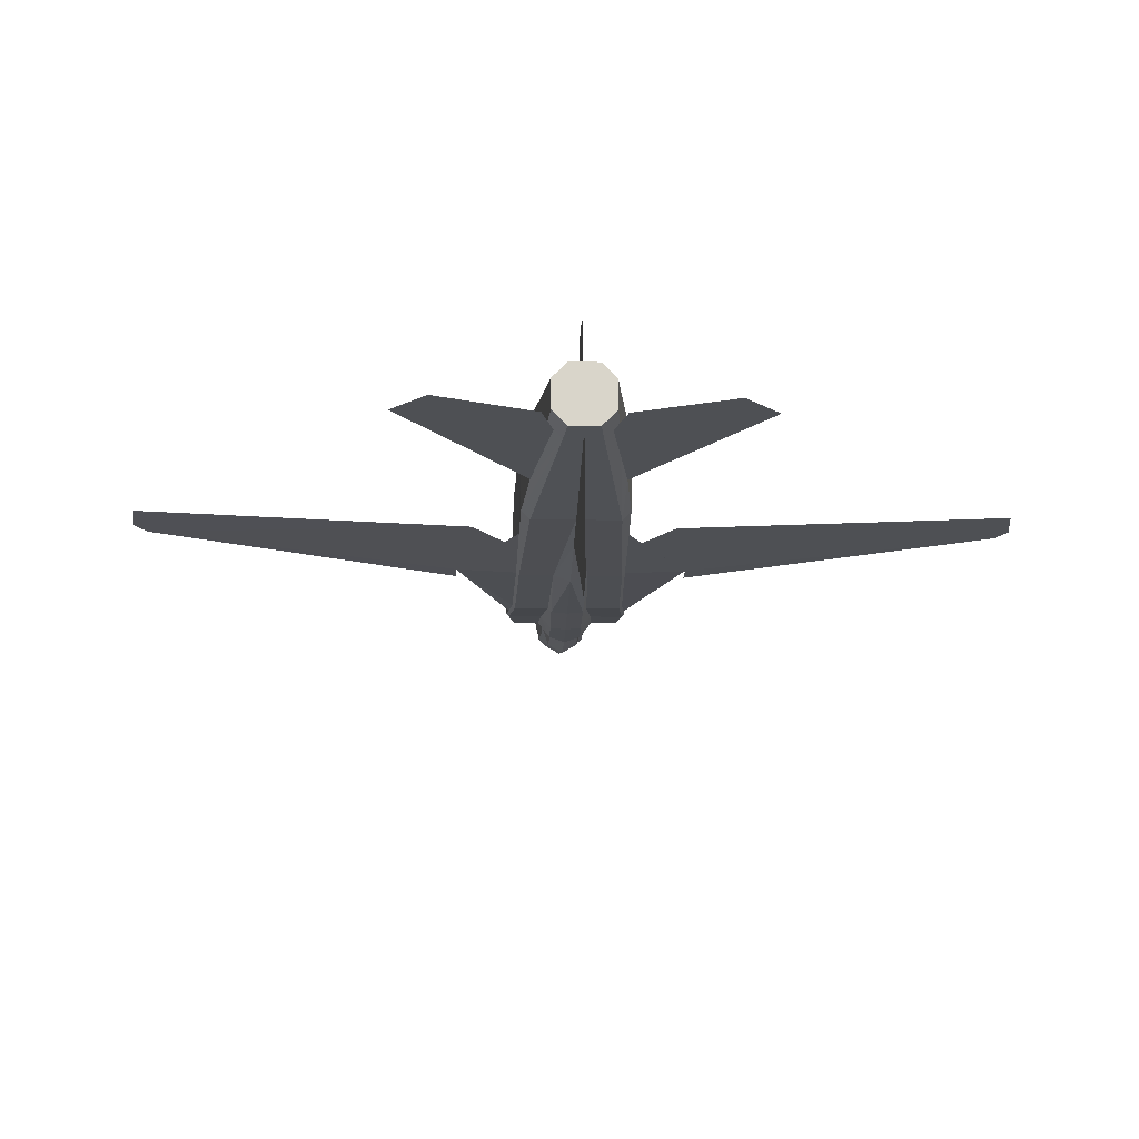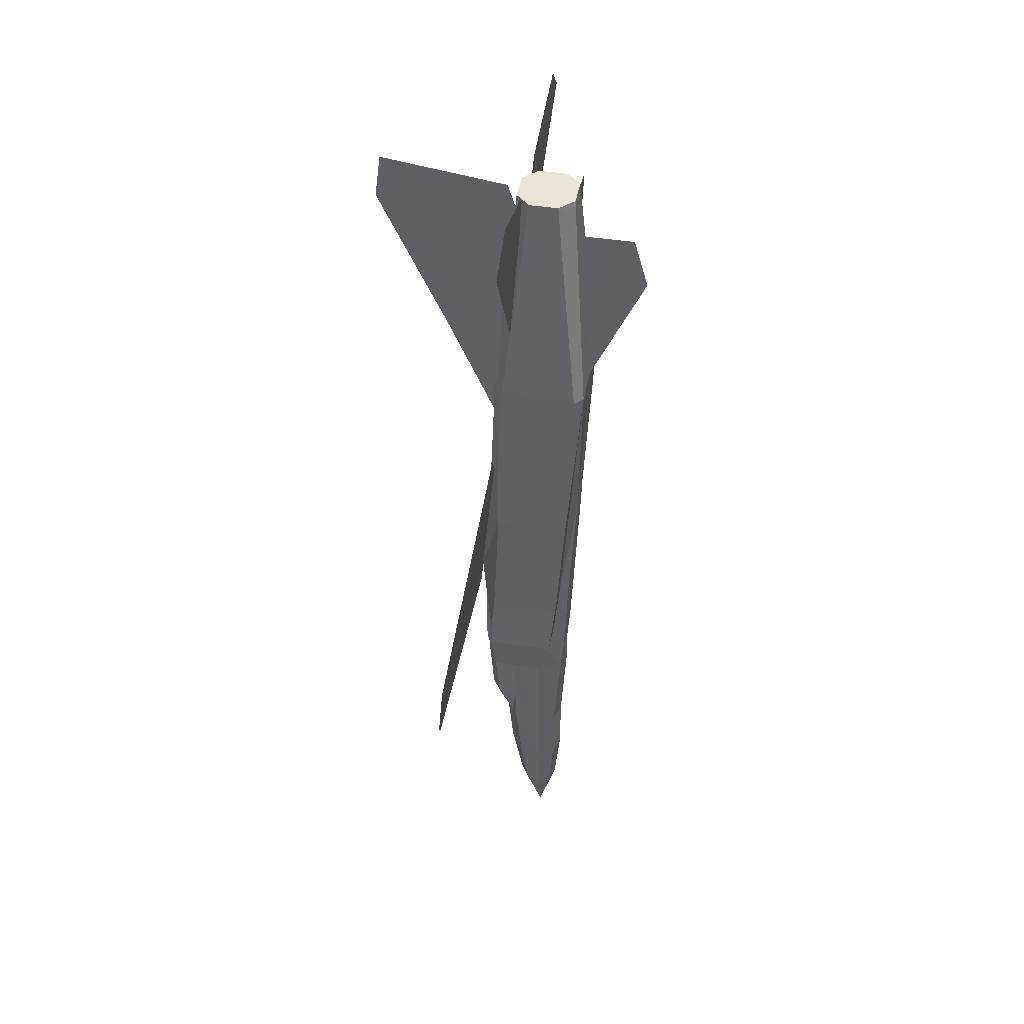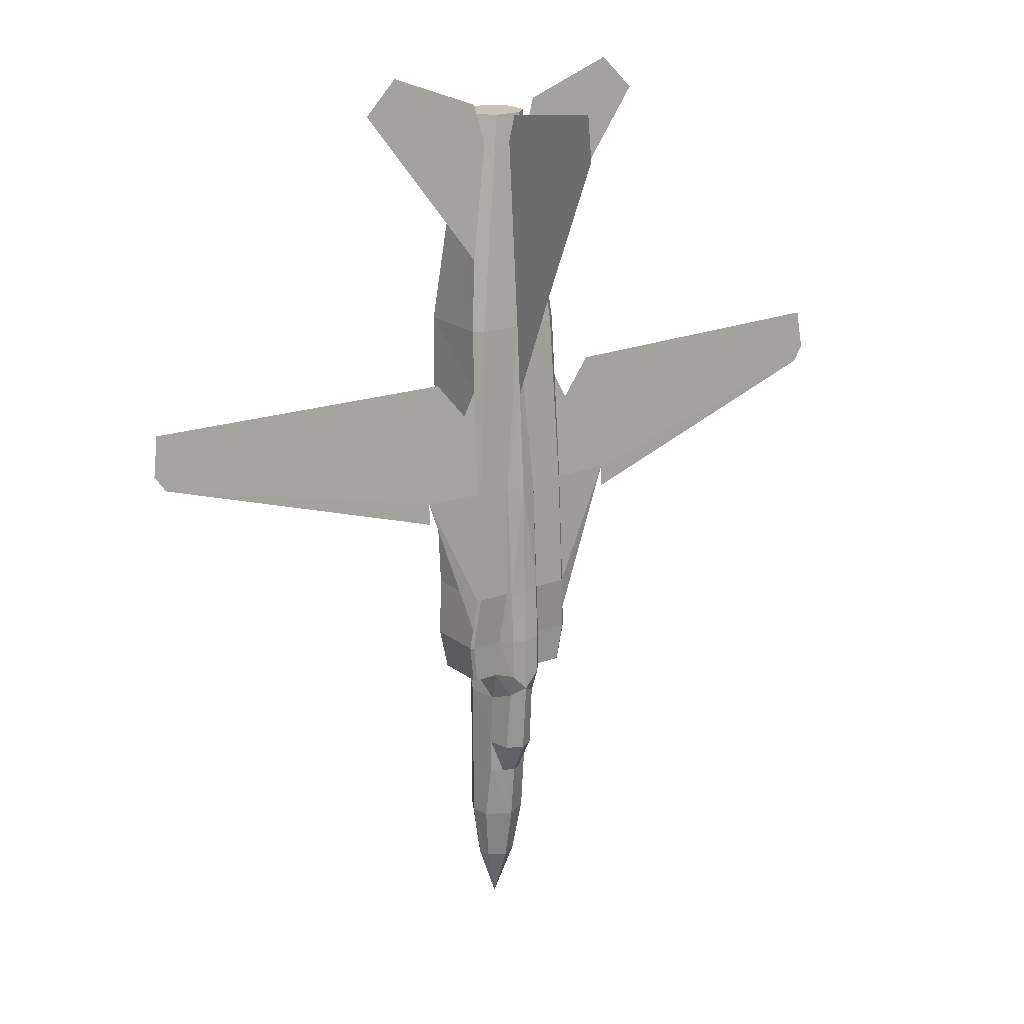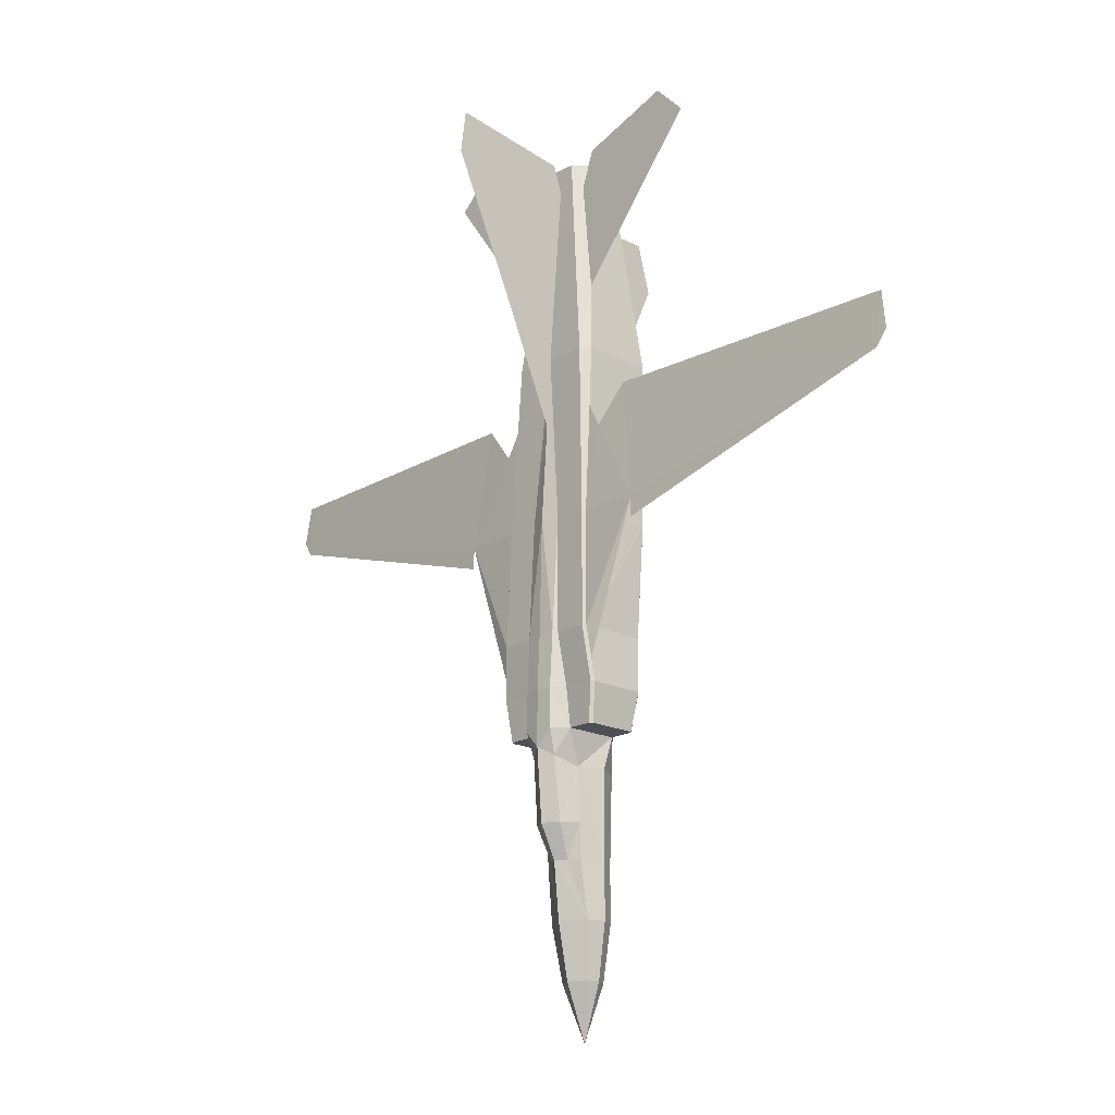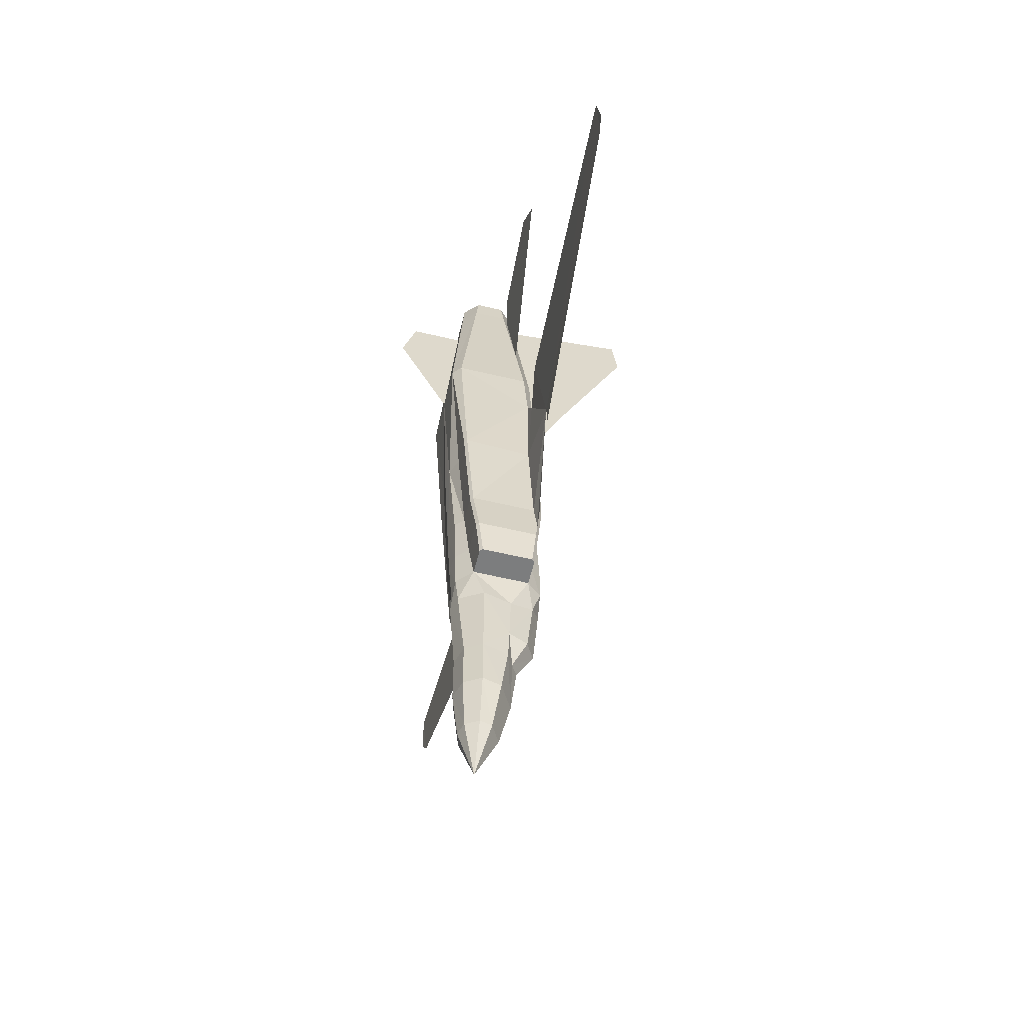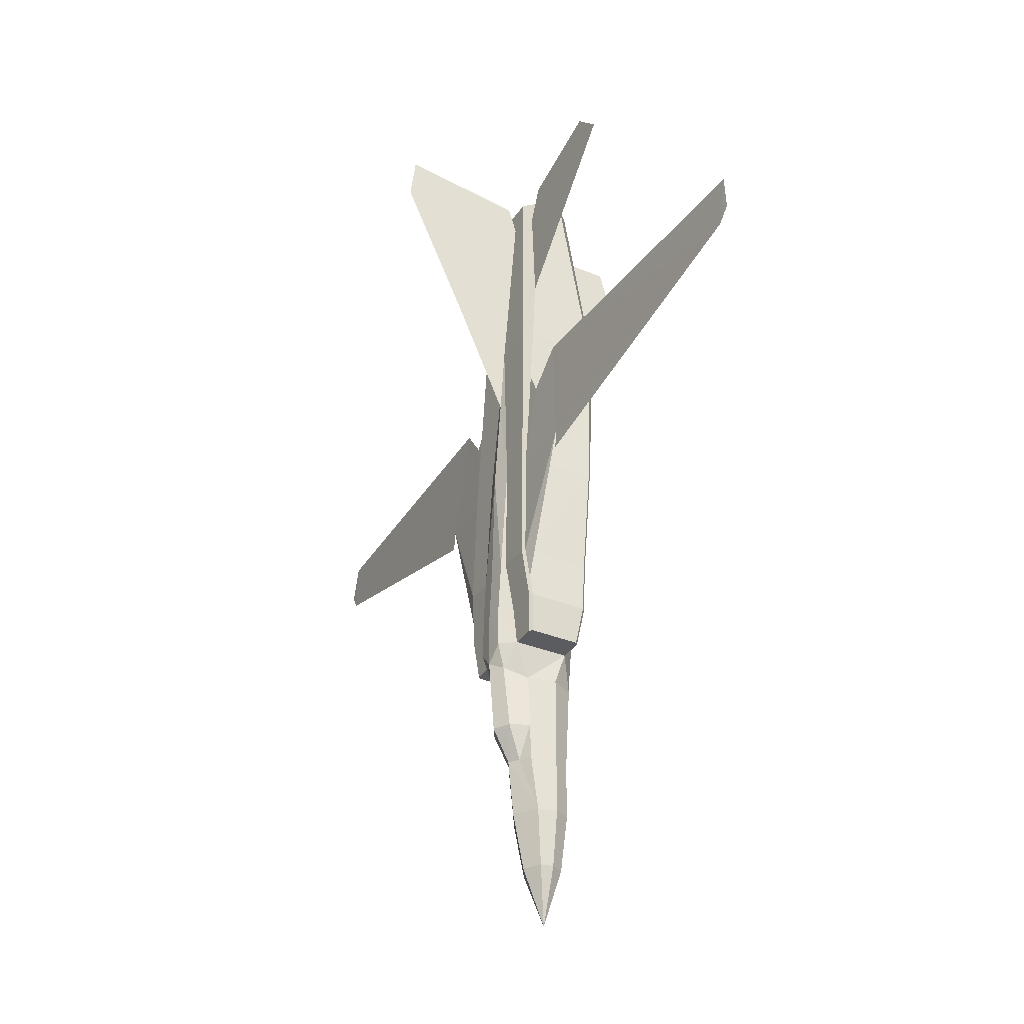
<metadata>
{"format":"obj","ext":"obj","renderer":"f3d","projection":"perspective","resolution":1024,"background":"white","views":[{"elev":-15.3,"azim":178.3,"up":"+Z"},{"elev":43.6,"azim":-79.7,"up":"+Y"},{"elev":19.4,"azim":144.7,"up":"+Y"},{"elev":-18.3,"azim":-133.6,"up":"+Y"},{"elev":-59.0,"azim":76.2,"up":"+Y"},{"elev":-34.0,"azim":-119.1,"up":"+Y"}]}
</metadata>
<code>
o m1240
v -0.01696 -0.5337 0.01008
v -0.02431 -0.4777 0.003289
v -0 -0.4771 -0.01141
v -0 -0.5337 -0.000103
v -0.01979 -0.5337 0.02252
v -0.02827 -0.4771 0.02252
v -0.02262 -0.4211 -0.003496
v -0.01074 -0.4206 -0.01028
v -0 -0.4206 -0.01707
v -0.02827 -0.4206 0.02252
v -0.01244 -0.5337 0.03552
v -0.01866 -0.4771 0.03948
v -0.01866 -0.4206 0.03948
v 0.0147 -0.3301 0.04627
v 0.02827 -0.3301 0.02252
v 0.02827 -0.2962 0.03383
v -0.0147 -0.3301 0.04627
v -0.02827 -0.3301 0.02252
v 0.04354 0.1675 -0.006889
v 0.02545 0.2863 -0.000103
v 0.03676 0.3259 0.002159
v 0.1301 0.3598 0.00442
v 0.164 0.3259 0.002724
v -0 -0.5902 0.02252
v -0.02262 -0.3849 -0.004627
v 0.05202 0.03068 -0.0182
v 0.05089 0.09402 -0.01424
v 0.05089 0.09402 0.05927
v 0.05655 -0.08128 0.05079
v 0.05429 -0.08128 -0.01763
v 0.05655 -0.2 0.04231
v 0.05655 -0.2 -0.02216
v 0.0656 0.005802 -0.01933
v 0.1131 -0.08128 -0.02272
v 0.05994 -0.2345 -0.02498
v -0.05655 -0.2962 -0.01989
v -0.0622 -0.2566 -0.02272
v -0.05937 -0.2566 -0.02555
v -0.05372 -0.2962 -0.02272
v -0.02601 -0.2566 -0.02555
v -0.05372 -0.2 -0.03121
v -0.01979 -0.2 -0.03121
v -0.02827 -0.2962 -0.02272
v -0.0164 -0.2962 -0.03799
v -0.01583 -0.2566 -0.03799
v -0 -0.2566 -0.03969
v -0 -0.2962 -0.03969
v -0.0164 -0.2 -0.03516
v -0 -0.2 -0.03686
v -0.05655 -0.2962 0.031
v -0.05372 -0.2962 0.03383
v -0.05937 -0.2566 0.03948
v -0.0622 -0.2566 0.03665
v -0.05372 -0.2 0.04514
v -0.05655 -0.2 0.04231
v 0.05655 -0.2 -0.02838
v 0.05372 -0.08128 -0.02555
v -0.05655 -0.2 -0.02216
v -0.05994 -0.2345 -0.02498
v 0.02205 -0.3307 -0.006324
v 0.02827 -0.2962 -0.02272
v 0.01414 -0.3216 -0.03064
v -0.05089 -0.08128 -0.02838
v -0.01696 -0.08128 -0.02838
v -0 -0.08128 -0.03403
v -0.05655 -0.2 -0.02838
v -0.05372 -0.08128 -0.02555
v 0.0164 -0.2962 -0.03799
v -0.05202 0.03068 -0.0182
v -0.05089 0.09402 -0.01424
v -0.04241 0.09402 -0.02272
v -0 -0.3131 -0.03969
v -0 0.09402 -0.02272
v -0.01753 0.2863 -0.00802
v -0 0.2863 -0.00802
v -0.04354 0.1675 -0.006889
v -0.0311 0.2863 0.005551
v -0.02545 0.2863 -0.000103
v -0.05089 0.09402 0.05927
v -0.0311 0.2857 0.03948
v 0.04241 0.09402 0.06775
v 0.05372 -0.08128 0.05362
v 0.05372 -0.2 0.04514
v -0.05372 -0.08128 0.05362
v -0.05655 -0.08128 0.05079
v -0.04241 0.09402 0.06775
v 0.0311 0.2863 0.005551
v 0.0311 0.2857 0.03948
v 0.01753 0.2863 -0.00802
v 0.04241 0.09402 -0.02272
v 0.01697 -0.08128 -0.02838
v 0.05089 -0.08128 -0.02838
v -0.01414 -0.3216 -0.03064
v -0.02205 -0.3307 -0.006324
v -0.02827 -0.2962 0.03383
v 0.05372 -0.2 -0.03121
v -0.1131 -0.08128 -0.02272
v -0.05428 -0.08128 -0.01763
v 0.01979 -0.2 -0.03121
v 0.0164 -0.2 -0.03516
v 0.0622 -0.2566 -0.02272
v 0.0622 -0.2566 0.03665
v -0.03676 0.3259 0.002159
v -0.1301 0.3598 0.00442
v -0.164 0.3259 0.002724
v 0.05655 -0.2962 -0.01989
v 0.05655 -0.2962 0.031
v 0.02432 -0.4777 0.003289
v 0.01697 -0.5337 0.01008
v 0.02827 -0.4771 0.02252
v 0.01979 -0.5337 0.02252
v 0.01074 -0.4206 -0.01028
v 0.02262 -0.4211 -0.003496
v 0.02827 -0.4206 0.02252
v 0.01866 -0.4771 0.03948
v 0.01244 -0.5337 0.03552
v 0.05937 -0.2566 0.03948
v 0.01866 -0.4206 0.03948
v 0.05372 -0.2962 0.03383
v 0.01583 -0.2566 -0.03799
v 0.02601 -0.2566 -0.02555
v 0.02262 -0.3849 -0.004627
v 0.05937 -0.2566 -0.02555
v 0.05372 -0.2962 -0.02272
v -0.1131 -0.1033 -0.02385
v -0.4077 -0.01286 -0.006324
v -0.09613 0.04312 -0.01537
v -0.4128 0.04312 -0.002365
v -0.0656 0.005802 -0.01933
v -0.4185 0.002975 -0.004627
v -0 0.0205 -0.02725
v -0 0.1393 -0.07927
v -0 0.2863 -0.1471
v -0 0.3315 -0.1415
v -0 0.3146 -0.01707
v 0.1131 -0.1033 -0.02385
v 0.4077 -0.01286 -0.006324
v 0.09613 0.04312 -0.01537
v 0.4128 0.04312 -0.002365
v 0.4185 0.002975 -0.004627
v -0.02827 -0.2 0.04514
v -0.01301 -0.08128 0.0604
v -0.02827 -0.08128 0.05362
v 0.0181 0.2851 0.05305
v -0 0.09402 0.06775
v -0 0.2846 0.05305
v -0 0.2637 0.05475
v -0.01809 0.2851 0.05305
v 0.02827 -0.08128 0.05362
v 0.02827 -0.2 0.04514
v 0.01301 -0.08128 0.0604
v 0.01979 -0.2006 0.05362
v -0 -0.08128 0.0621
v -0.01979 -0.2006 0.05362
v -0 -0.2 0.05645
v -0 -0.2566 0.05362
v -0.0164 -0.2571 0.05135
v -0.02827 -0.2566 0.03948
v -0 -0.2962 0.05079
v -0.01301 -0.2967 0.04909
v 0.01301 -0.2967 0.04909
v -0 -0.3301 0.05079
v -0 -0.5337 0.03948
v -0 -0.4771 0.04514
v 0.02827 -0.2566 0.03948
v -0 -0.4206 0.04514
v -0 0.2128 0.1215
v -0 0.2637 0.1073
v 0.0164 -0.2571 0.05135
v -0.02827 0.3146 0.008379
v -0.01414 0.3146 -0.005758
v -0 0.3146 -0.005758
v -0 0.3146 0.05079
v -0.01414 0.3146 0.05079
v -0.02827 0.3146 0.03665
v 0.02827 0.3146 0.008379
v 0.02827 0.3146 0.03665
v 0.01414 0.3146 -0.005758
v 0.01414 0.3146 0.05079
v 0.01583 -0.3866 -0.02442
v -0.01583 -0.3866 -0.02442
v -0 -0.3866 -0.03403
f 1 2 3
f 5 6 2
f 2 7 8
f 6 10 7
f 11 12 6
f 12 13 10
f 14 15 16
f 13 17 18
f 24 1 4
f 24 5 1
f 24 11 5
f 8 7 25
f 26 27 28
f 30 29 31
f 33 26 30
f 34 30 32
f 34 32 35
f 36 37 38
f 40 38 41
f 43 39 38
f 44 45 46
f 43 40 45
f 45 48 49
f 40 42 48
f 50 51 52
f 53 52 54
f 56 57 34
f 50 53 37
f 53 55 58
f 35 56 34
f 16 15 60
f 61 16 60
f 61 60 62
f 42 41 63
f 48 64 65
f 49 48 65
f 64 48 42
f 41 66 67
f 61 62 68
f 63 67 69
f 68 62 72
f 47 68 72
f 64 63 71
f 71 73 64
f 73 71 74
f 71 70 76
f 79 80 77
f 28 81 82
f 29 82 83
f 55 54 84
f 85 84 86
f 27 19 87
f 89 20 87
f 75 89 90
f 91 73 90
f 90 92 91
f 72 44 47
f 72 93 44
f 44 93 43
f 93 94 43
f 94 95 43
f 94 18 95
f 90 27 26
f 92 57 56
f 97 66 59
f 97 67 66
f 59 58 97
f 58 98 97
f 58 55 85
f 98 85 79
f 65 100 49
f 65 91 100
f 100 91 99
f 91 92 96
f 101 35 32
f 106 101 102
f 95 18 17
f 4 3 108
f 109 108 110
f 3 9 112
f 108 113 114
f 111 110 115
f 31 83 117
f 110 114 118
f 102 117 119
f 114 15 14
f 120 100 99
f 4 109 24
f 109 111 24
f 111 116 24
f 46 49 100
f 122 113 112
f 68 120 121
f 47 46 120
f 121 123 124
f 99 96 123
f 124 123 101
f 123 35 101
f 123 96 56
f 113 122 114
f 122 60 15
f 97 98 129
f 98 69 129
f 97 129 67
f 129 69 67
f 131 91 65
f 131 73 91
f 65 64 131
f 64 73 131
f 57 33 34
f 57 26 33
f 37 59 38
f 59 66 41
f 10 25 7
f 10 18 94
f 141 142 143
f 84 143 86
f 54 141 143
f 88 144 81
f 145 81 144
f 147 146 148
f 79 86 148
f 82 149 150
f 81 149 82
f 149 151 150
f 152 150 151
f 81 151 149
f 142 145 86
f 142 153 145
f 154 155 153
f 156 155 154
f 157 154 141
f 159 156 157
f 161 162 14
f 161 159 162
f 116 163 24
f 160 157 158
f 141 54 52
f 158 52 51
f 116 115 164
f 16 119 117
f 115 118 166
f 118 14 162
f 165 117 83
f 95 17 160
f 16 165 169
f 161 169 156
f 165 150 152
f 169 152 155
f 163 164 12
f 164 166 13
f 161 14 16
f 166 162 17
f 142 141 154
f 143 142 86
f 17 162 160
f 81 145 151
f 145 153 151
f 162 159 160
f 151 153 155
f 24 163 11
f 77 170 171
f 74 171 172
f 146 173 174
f 148 174 175
f 80 175 170
f 87 176 177
f 20 89 178
f 75 172 178
f 144 179 173
f 88 177 179
f 172 171 170
f 173 179 177
f 62 60 122
f 181 25 94
f 182 181 93
f 8 25 181
f 9 8 181
f 182 180 112
f 180 122 112
f 72 62 180
f 95 51 50
f 61 124 106
f 19 20 21
f 23 22 21
f 76 103 78
f 105 103 104
f 125 126 97
f 97 127 128
f 126 128 127
f 127 129 97
f 126 130 128
f 73 132 131
f 132 134 133
f 73 135 75
f 137 34 136
f 34 139 138
f 137 138 139
f 138 33 34
f 139 137 140
f 145 167 168
f 147 168 167
f 1 3 4
f 5 2 1
f 2 8 9
f 2 9 3
f 6 7 2
f 11 6 5
f 12 10 6
f 13 18 10
f 26 28 29
f 26 29 30
f 30 31 32
f 33 30 34
f 36 38 39
f 40 41 42
f 43 38 40
f 44 46 47
f 43 45 44
f 45 49 46
f 40 48 45
f 50 52 53
f 53 54 55
f 50 37 36
f 53 58 59
f 53 59 37
f 42 63 64
f 41 67 63
f 63 69 70
f 63 70 71
f 73 74 75
f 71 76 77
f 71 77 78
f 71 78 74
f 79 77 76
f 79 76 70
f 28 82 29
f 29 83 31
f 55 84 85
f 85 86 79
f 27 87 88
f 27 88 28
f 89 87 19
f 89 19 27
f 89 27 90
f 75 90 73
f 90 26 57
f 90 57 92
f 92 56 96
f 58 85 98
f 98 79 70
f 98 70 69
f 91 96 99
f 101 32 31
f 101 31 102
f 106 102 107
f 4 108 109
f 109 110 111
f 3 112 113
f 3 113 108
f 108 114 110
f 111 115 116
f 31 117 102
f 110 118 115
f 102 119 107
f 114 14 118
f 120 99 121
f 46 100 120
f 68 121 61
f 47 120 68
f 121 124 61
f 99 123 121
f 124 101 106
f 123 56 35
f 122 15 114
f 59 41 38
f 10 94 25
f 54 143 84
f 88 81 28
f 145 144 146
f 145 146 147
f 147 148 86
f 147 86 145
f 79 148 80
f 82 150 83
f 154 153 142
f 156 154 157
f 157 141 158
f 159 157 160
f 160 158 95
f 141 52 158
f 158 51 95
f 116 164 163
f 16 117 165
f 115 166 164
f 118 162 166
f 165 83 150
f 16 169 161
f 161 156 159
f 165 152 169
f 169 155 156
f 163 12 11
f 164 13 12
f 166 17 13
f 151 155 152
f 77 171 74
f 77 74 78
f 74 172 75
f 146 174 148
f 148 175 80
f 80 170 77
f 87 177 88
f 20 178 176
f 20 176 87
f 75 178 89
f 144 173 146
f 88 179 144
f 172 170 175
f 172 175 174
f 172 174 173
f 173 177 176
f 173 176 178
f 173 178 172
f 62 122 180
f 181 94 93
f 182 93 72
f 9 181 182
f 182 112 9
f 72 180 182
f 95 50 36
f 95 36 39
f 95 39 43
f 61 106 107
f 61 107 119
f 61 119 16
f 19 21 22
f 19 22 23
f 23 21 20
f 23 20 19
f 76 104 103
f 76 105 104
f 105 78 103
f 105 76 78
f 97 128 126
f 126 127 97
f 132 75 135
f 73 134 135
f 132 135 134
f 132 73 75
f 73 133 134
f 73 132 133
f 34 137 139
f 137 34 138
f 147 167 145
f 145 168 147

</code>
